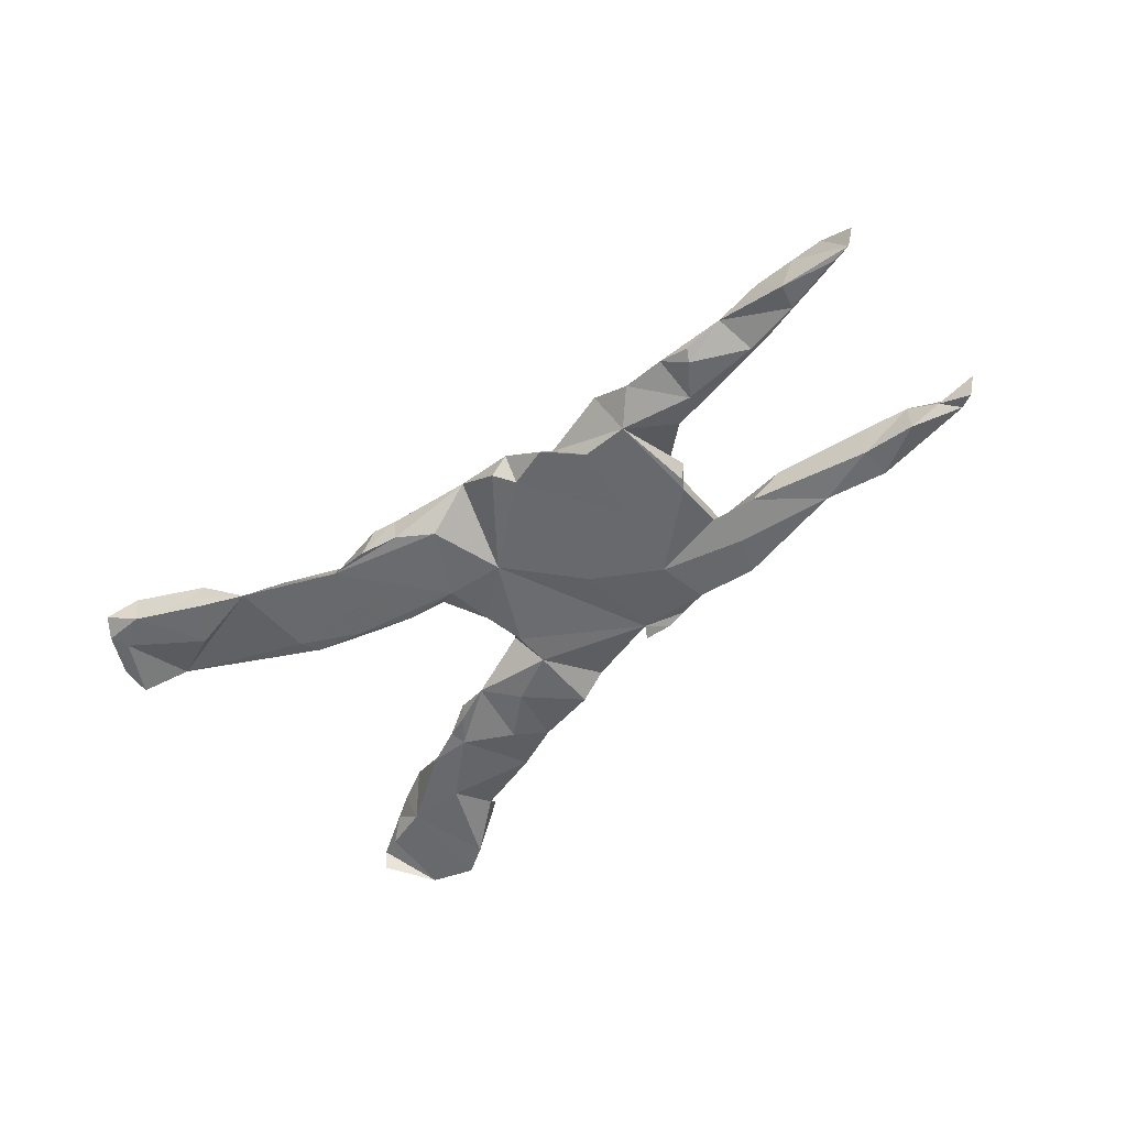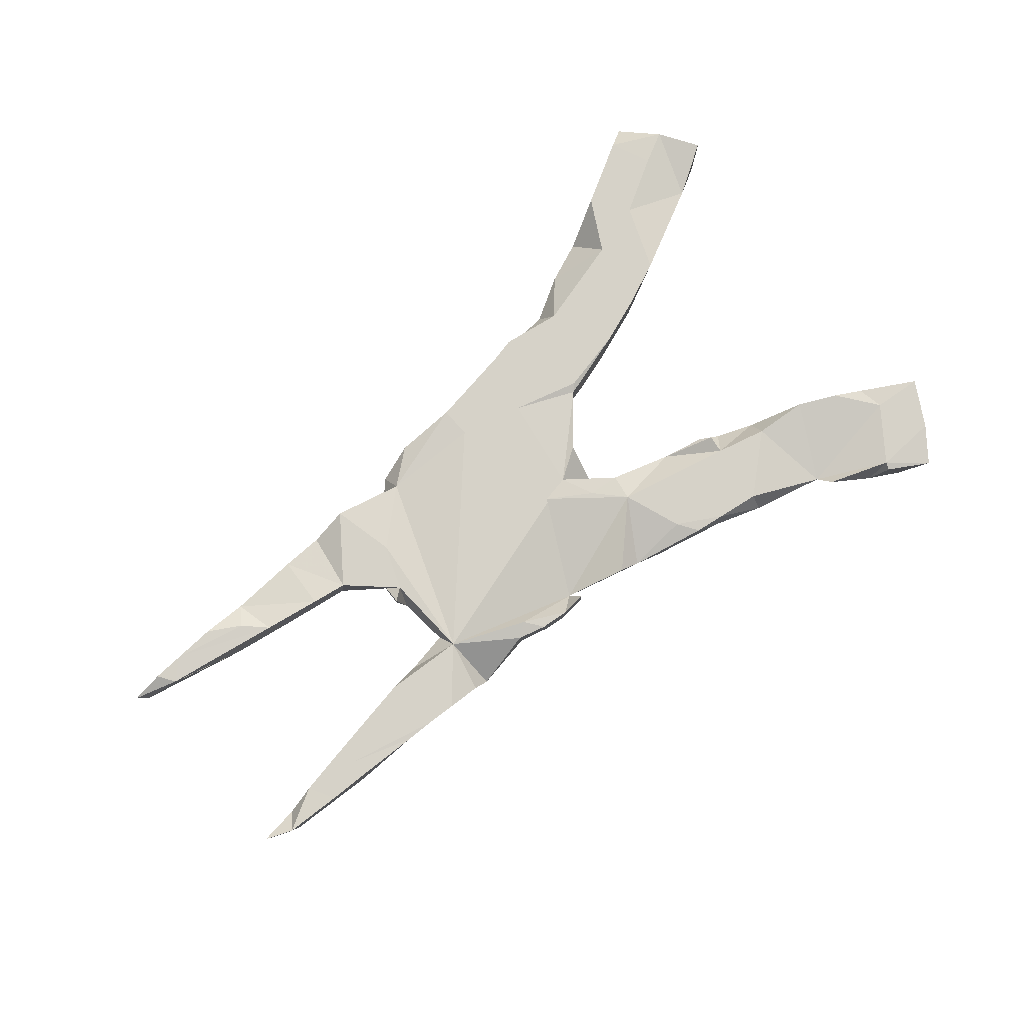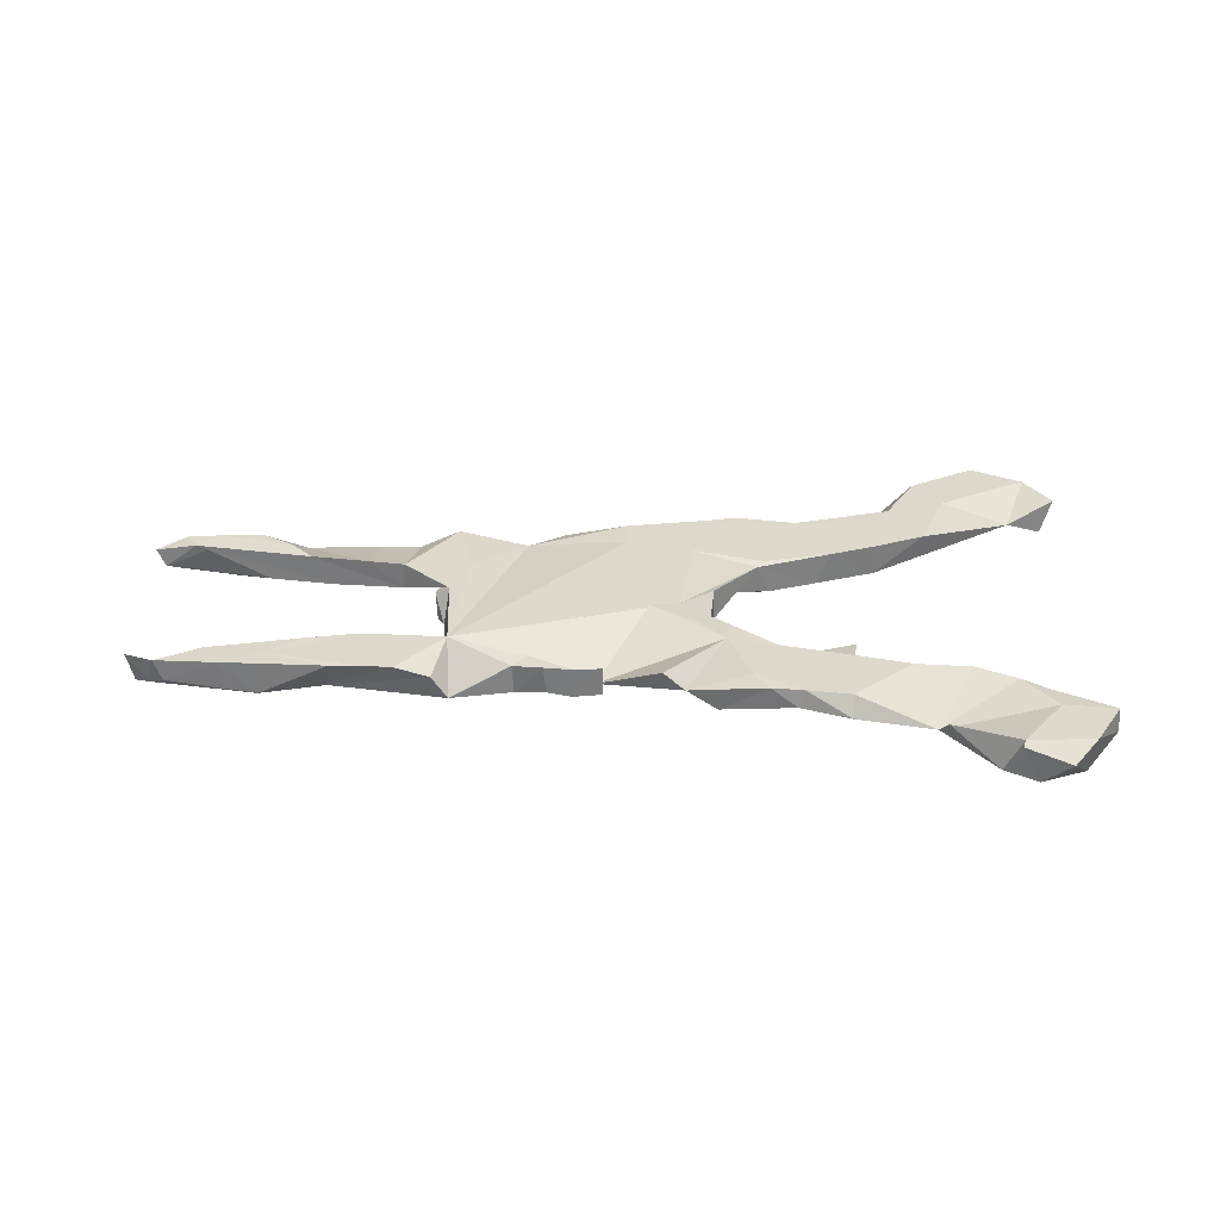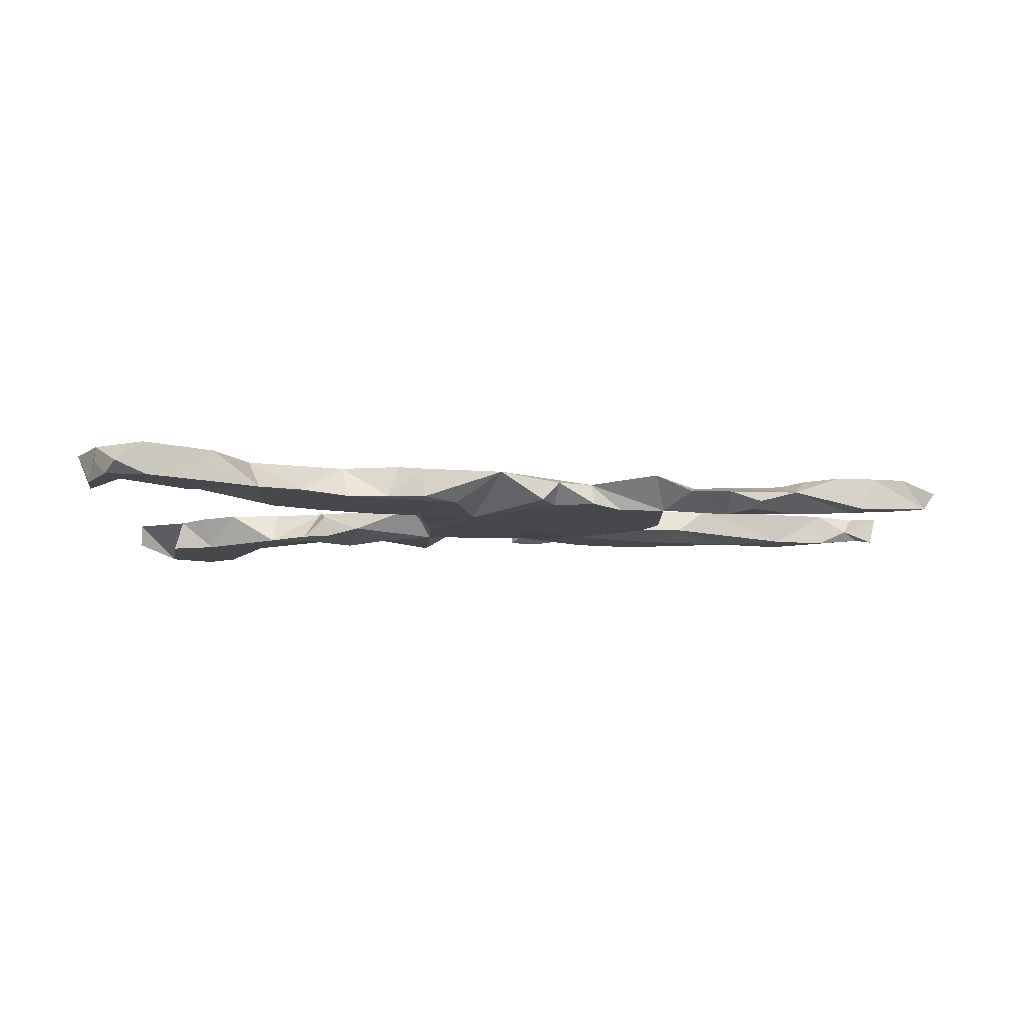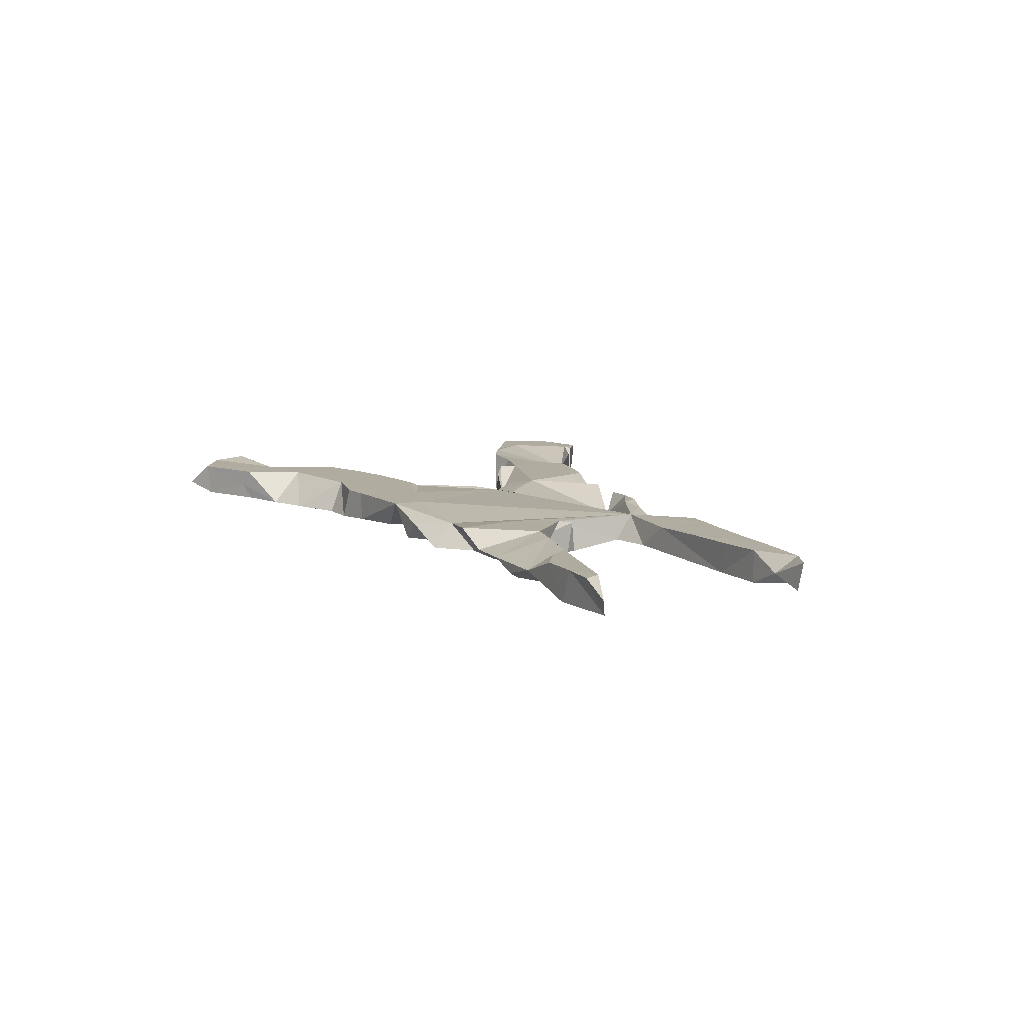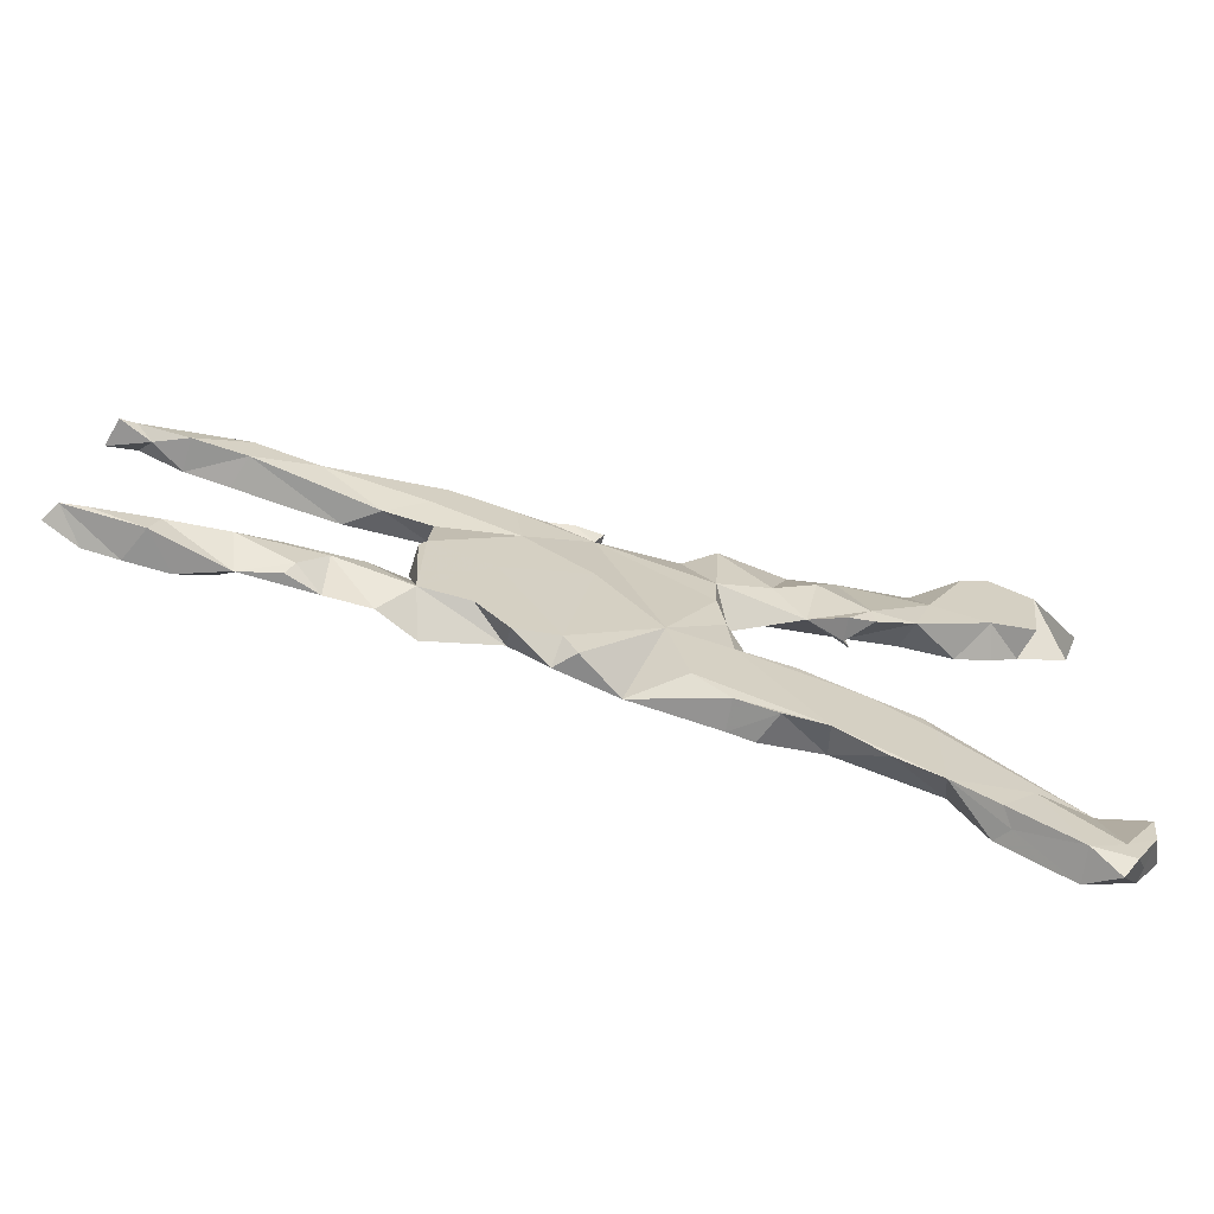
<metadata>
{"format":"obj","ext":"obj","renderer":"f3d","projection":"perspective","resolution":1024,"background":"white","views":[{"elev":-52.7,"azim":41.7,"up":"+Z"},{"elev":77.8,"azim":139.1,"up":"+Z"},{"elev":31.7,"azim":-179.9,"up":"+Z"},{"elev":-11.5,"azim":-2.6,"up":"+Z"},{"elev":10.0,"azim":66.0,"up":"+Z"},{"elev":-66.3,"azim":164.2,"up":"+Y"}]}
</metadata>
<code>
v 0.857 -0.1908 0.00147
v 0.7997 0.1884 -0.01575
v 0.8404 -0.1813 -0.02496
v 0.8001 -0.1922 0.02601
v 0.7815 -0.1628 0.02563
v 0.8371 0.1754 0.02646
v 0.8253 0.1735 -0.02184
v 0.7713 0.1645 -0.00272
v 0.8048 -0.1773 -0.02794
v 0.7611 -0.1572 0.02092
v 0.7771 0.1957 -0.007887
v 0.7908 0.1947 0.02789
v 0.7446 -0.1937 0.0277
v 0.7182 0.1563 -0.02759
v 0.7203 -0.195 -0.02749
v 0.6562 -0.1382 -0.02408
v 0.6929 0.2004 0.02786
v 0.6298 0.1477 -0.02662
v 0.6234 0.1725 0.0277
v 0.7078 -0.1537 -0.02757
v 0.7177 0.1558 0.02685
v 0.6157 0.2033 0.02738
v 0.675 -0.1964 0.02767
v 0.6308 0.2028 -0.0277
v 0.647 0.1436 0.02688
v 0.5988 -0.1992 0.000358
v 0.5265 0.1798 -0.0277
v 0.6205 -0.1633 0.02788
v 0.5644 0.13 0.02784
v 0.5453 -0.1182 -0.02334
v 0.5829 -0.1261 0.02589
v 0.5329 -0.2017 -0.01645
v 0.6132 -0.1374 -0.02796
v 0.4765 0.1157 0.02737
v 0.4783 -0.2035 0.000436
v 0.5174 0.2083 0.02709
v 0.4856 -0.1076 0.02759
v 0.4308 -0.0978 -0.01727
v 0.5216 -0.1843 -0.02757
v 0.4686 0.2101 0.02814
v 0.48 -0.1317 -0.02779
v 0.4247 0.1066 -0.01293
v 0.34 0.1259 0.02788
v 0.4062 -0.2039 0.000364
v 0.4188 0.2134 0.02773
v 0.425 -0.09675 0.02787
v 0.3464 -0.02268 0.02737
v 0.361 0.2151 0.01069
v 0.3485 0.09396 -0.01509
v 0.3665 -0.01424 -0.02606
v 0.3588 -0.1585 -0.02734
v 0.3555 0.003499 -0.02764
v 0.3605 0.1529 -0.02792
v 0.3678 -0.00704 0.02706
v 0.335 0.2158 -0.02783
v 0.3158 -0.09913 0.0279
v 0.3403 -0.208 0.02803
v 0.2796 -0.1599 -0.02772
v 0.2119 0.1813 0.02773
v 0.2227 -0.1811 0.01489
v 0.2365 0.1989 0.0206
v 0.2257 -0.2154 -0.02758
v 0.215 -0.2186 0.02772
v 0.2335 0.1998 -0.02741
v 0.1817 0.2145 -0.01836
v 0.2519 -0.02284 -0.02767
v 0.1539 -0.196 -0.02731
v 0.1882 0.2135 0.02704
v 0.1602 -0.2304 0.007822
v 0.221 0.112 -0.02777
v 0.1434 0.2191 -0.02304
v 0.1079 0.1959 -0.01416
v 0.1313 -0.2315 -0.02389
v 0.1391 0.2189 0.02667
v 0.09564 0.215 -0.02156
v 0.05597 -0.2272 0.02779
v 0.09522 0.2152 0.02651
v 0.05538 -0.1733 0.02776
v 0.1104 0.04162 -0.02769
v -0.02741 0.02145 0.02555
v 0.008412 -0.08416 -0.02787
v -0.0246 -0.2092 -0.02637
v 0.004214 0.2283 0.02764
v -0.0985 0.1289 0.02746
v -0.07408 0.1245 -0.02786
v 0.02144 0.03011 0.02782
v -0.03058 0.2354 2e-05
v -0.08211 -0.2467 -0.02297
v -0.05471 -0.1431 0.02782
v -0.09081 -0.09594 -0.02772
v -0.08768 -0.2473 0.02773
v -0.07163 0.06074 -0.02787
v -0.1062 0.08391 0.02439
v -0.08389 -0.01375 0.02801
v -0.08411 -0.01118 -0.0252
v -0.115 -0.08627 -0.01895
v -0.1592 -0.09761 0.02261
v -0.05205 0.07865 0.02767
v -0.1709 -0.1091 0.02777
v -0.1297 -0.2559 0.02791
v -0.1482 -0.2622 -0.02606
v -0.2169 -0.2645 -0.0278
v -0.08087 0.2465 -0.02763
v -0.1584 0.267 0.02575
v -0.1342 0.2306 0.02771
v -0.2948 0.1781 0.02763
v -0.2008 0.2788 -0.002384
v -0.1631 0.1635 -0.02789
v -0.217 0.1125 -0.01348
v -0.1809 -0.1016 -0.02615
v -0.2033 -0.184 -0.02779
v -0.2317 -0.2381 0.02772
v -0.2095 0.2751 0.02757
v -0.2586 -0.1236 -0.02399
v -0.2792 -0.1397 -0.02763
v -0.2823 -0.1318 0.02766
v -0.2995 0.1462 0.02753
v -0.2823 0.3077 -0.003291
v -0.2842 0.1331 0.01339
v -0.2963 -0.3084 -0.02635
v -0.2799 0.1319 -0.02598
v -0.2365 0.2234 -0.02782
v -0.2993 -0.2294 0.02786
v -0.3191 0.1759 -0.02779
v -0.2823 0.2861 0.02773
v -0.324 0.1471 -0.02425
v -0.4052 0.34 -1e-06
v -0.3595 -0.1577 -0.02408
v -0.4451 -0.1925 0.02749
v -0.3625 -0.1587 0.02799
v -0.374 -0.1927 -0.02767
v -0.3944 -0.2792 0.02794
v -0.4154 0.3645 0.02671
v -0.3821 0.2014 0.02734
v -0.3697 -0.3368 -0.02789
v -0.3896 0.1728 -0.02776
v -0.5209 0.2555 -0.02767
v -0.4738 0.21 0.02768
v -0.4624 -0.3799 7.1e-05
v -0.4462 -0.3714 0.02752
v -0.6009 -0.2689 0.006746
v -0.4428 -0.3702 -0.02679
v -0.421 0.2608 -0.02803
v -0.4923 0.4038 -0.02713
v -0.4973 -0.3115 -0.02773
v -0.5387 0.2421 0.0273
v -0.5163 0.418 0.0238
v -0.4885 -0.2104 0.003079
v -0.4906 -0.3063 0.0279
v -0.5213 0.405 0.0277
v -0.5438 0.4332 -0.02757
v -0.5908 0.3134 0.02782
v -0.5503 -0.4269 -0.02773
v -0.558 -0.4313 0.02782
v -0.6162 0.4054 -0.02756
v -0.5831 0.2672 0.02386
v -0.585 0.4592 0.02038
v -0.5885 -0.3603 0.02794
v -0.5991 -0.4568 -0.01005
v -0.5987 0.276 -0.02753
v -0.6084 -0.3962 -0.02783
v -0.6193 -0.4272 -0.02708
v -0.6471 -0.3837 0.004579
v -0.6437 -0.3877 0.02725
v -0.659 -0.3572 -0.02746
v -0.6753 0.3225 0.02731
v -0.6763 0.3274 -0.01139
v -0.6289 0.4014 0.02758
v -0.6655 -0.3052 -0.02765
v -0.6868 -0.3197 0.02628
f 43 49 42
f 53 42 49
f 38 31 30
f 5 30 31
f 51 38 30
f 37 31 38
f 28 26 23
f 15 23 26
f 13 23 15
f 20 15 26
f 39 26 32
f 35 32 26
f 60 51 57
f 44 57 51
f 56 60 57
f 69 62 60
f 58 60 62
f 128 116 114
f 97 114 116
f 115 128 114
f 130 116 128
f 67 62 69
f 102 101 112
f 100 112 101
f 120 102 112
f 132 120 112
f 123 132 112
f 135 120 132
f 139 142 135
f 145 135 142
f 140 139 135
f 153 142 139
f 153 139 154
f 140 154 139
f 159 153 154
f 164 159 154
f 162 153 159
f 43 56 47
f 46 47 56
f 49 43 47
f 60 56 43
f 47 51 54
f 50 54 51
f 52 47 54
f 38 51 47
f 38 47 46
f 37 38 46
f 35 37 46
f 26 31 37
f 13 5 31
f 16 30 5
f 4 5 13
f 28 13 31
f 1 5 4
f 3 4 13
f 16 5 10
f 3 10 5
f 16 10 3
f 1 3 5
f 85 109 108
f 122 108 109
f 98 80 86
f 72 86 80
f 80 78 43
f 60 43 78
f 72 80 43
f 57 46 56
f 26 37 35
f 44 35 46
f 28 31 26
f 23 13 28
f 1 4 3
f 15 3 13
f 80 94 97
f 95 97 94
f 89 80 97
f 78 80 89
f 99 89 97
f 76 78 89
f 76 60 78
f 44 46 57
f 97 96 110
f 90 110 96
f 114 97 110
f 90 96 97
f 116 99 97
f 100 89 99
f 41 35 44
f 112 99 116
f 100 99 112
f 123 112 116
f 69 60 76
f 91 89 100
f 91 76 89
f 73 69 76
f 123 116 130
f 88 76 91
f 82 81 76
f 73 76 81
f 88 82 76
f 128 129 130
f 132 130 129
f 141 129 128
f 132 123 130
f 101 91 100
f 102 82 88
f 101 88 91
f 149 132 129
f 149 129 141
f 158 149 141
f 140 132 149
f 164 158 141
f 154 149 158
f 135 132 140
f 154 140 149
f 141 169 170
f 165 170 169
f 164 141 170
f 165 164 170
f 164 154 158
f 162 164 163
f 165 163 164
f 159 164 162
f 165 162 163
f 52 54 50
f 52 50 51
f 66 52 51
f 72 79 81
f 67 81 79
f 92 72 81
f 85 72 92
f 95 92 81
f 93 92 80
f 94 80 92
f 85 92 93
f 109 85 93
f 84 109 93
f 70 52 66
f 79 70 66
f 67 79 66
f 72 70 79
f 87 72 85
f 109 121 124
f 126 124 121
f 122 109 124
f 126 121 119
f 109 119 121
f 106 126 119
f 136 124 126
f 106 136 126
f 143 124 136
f 49 52 70
f 47 52 49
f 53 49 70
f 103 85 108
f 107 108 122
f 118 122 124
f 137 143 136
f 118 124 143
f 138 137 136
f 146 137 138
f 20 16 3
f 107 103 108
f 87 85 103
f 43 42 34
f 18 34 42
f 64 53 70
f 64 70 72
f 144 143 137
f 155 137 160
f 156 160 137
f 29 34 18
f 27 18 42
f 27 42 53
f 55 53 64
f 65 64 72
f 83 72 87
f 104 87 103
f 104 103 107
f 118 107 122
f 127 118 143
f 156 155 160
f 151 137 155
f 167 155 166
f 156 166 155
f 168 167 166
f 168 155 167
f 27 53 55
f 61 55 64
f 72 75 71
f 77 71 75
f 65 72 71
f 77 75 72
f 105 87 104
f 144 127 143
f 157 155 168
f 24 18 27
f 48 27 55
f 43 55 61
f 68 61 64
f 59 43 61
f 48 55 43
f 68 64 65
f 74 65 71
f 113 107 118
f 125 118 127
f 14 8 21
f 12 21 8
f 18 14 21
f 2 8 14
f 24 14 18
f 36 24 27
f 45 27 48
f 150 127 133
f 144 133 127
f 151 144 137
f 7 8 2
f 6 8 7
f 24 2 14
f 11 2 24
f 17 11 24
f 22 17 24
f 12 11 17
f 19 17 22
f 36 22 24
f 40 36 27
f 147 144 151
f 12 2 11
f 157 147 151
f 150 144 147
f 155 157 151
f 145 142 153
f 161 162 165
f 153 162 161
f 169 161 165
f 161 145 153
f 141 145 161
f 141 161 169
f 141 135 145
f 102 120 135
f 131 102 135
f 131 135 141
f 111 102 131
f 128 131 141
f 102 88 101
f 90 102 111
f 90 82 102
f 115 111 131
f 90 111 115
f 128 115 131
f 67 69 73
f 67 73 81
f 90 81 82
f 110 90 115
f 110 115 114
f 51 60 58
f 67 58 62
f 41 44 51
f 66 51 58
f 66 58 67
f 33 26 39
f 35 39 32
f 41 39 35
f 95 81 90
f 95 90 97
f 33 39 41
f 92 95 94
f 9 3 15
f 20 3 9
f 20 9 15
f 33 20 26
f 30 33 41
f 30 41 51
f 33 16 20
f 30 16 33
f 93 80 98
f 59 72 43
f 84 86 72
f 84 98 86
f 45 40 27
f 43 40 45
f 25 18 21
f 74 71 77
f 25 29 18
f 19 29 25
f 146 156 137
f 127 146 138
f 134 138 136
f 106 134 136
f 117 106 119
f 98 84 93
f 150 157 168
f 147 157 150
f 152 150 168
f 6 2 12
f 7 2 6
f 8 6 12
f 133 144 150
f 19 22 36
f 21 17 19
f 21 12 17
f 152 127 150
f 43 45 48
f 34 40 43
f 19 36 40
f 34 19 40
f 25 21 19
f 166 152 168
f 146 127 152
f 113 118 125
f 134 125 127
f 106 113 125
f 104 107 113
f 68 65 74
f 59 68 74
f 59 61 68
f 29 19 34
f 156 152 166
f 138 134 127
f 106 125 134
f 105 113 106
f 104 113 105
f 84 105 106
f 84 87 105
f 84 83 87
f 84 72 83
f 74 77 72
f 59 74 72
f 146 152 156
f 109 84 106
f 109 106 117
f 109 117 119

</code>
